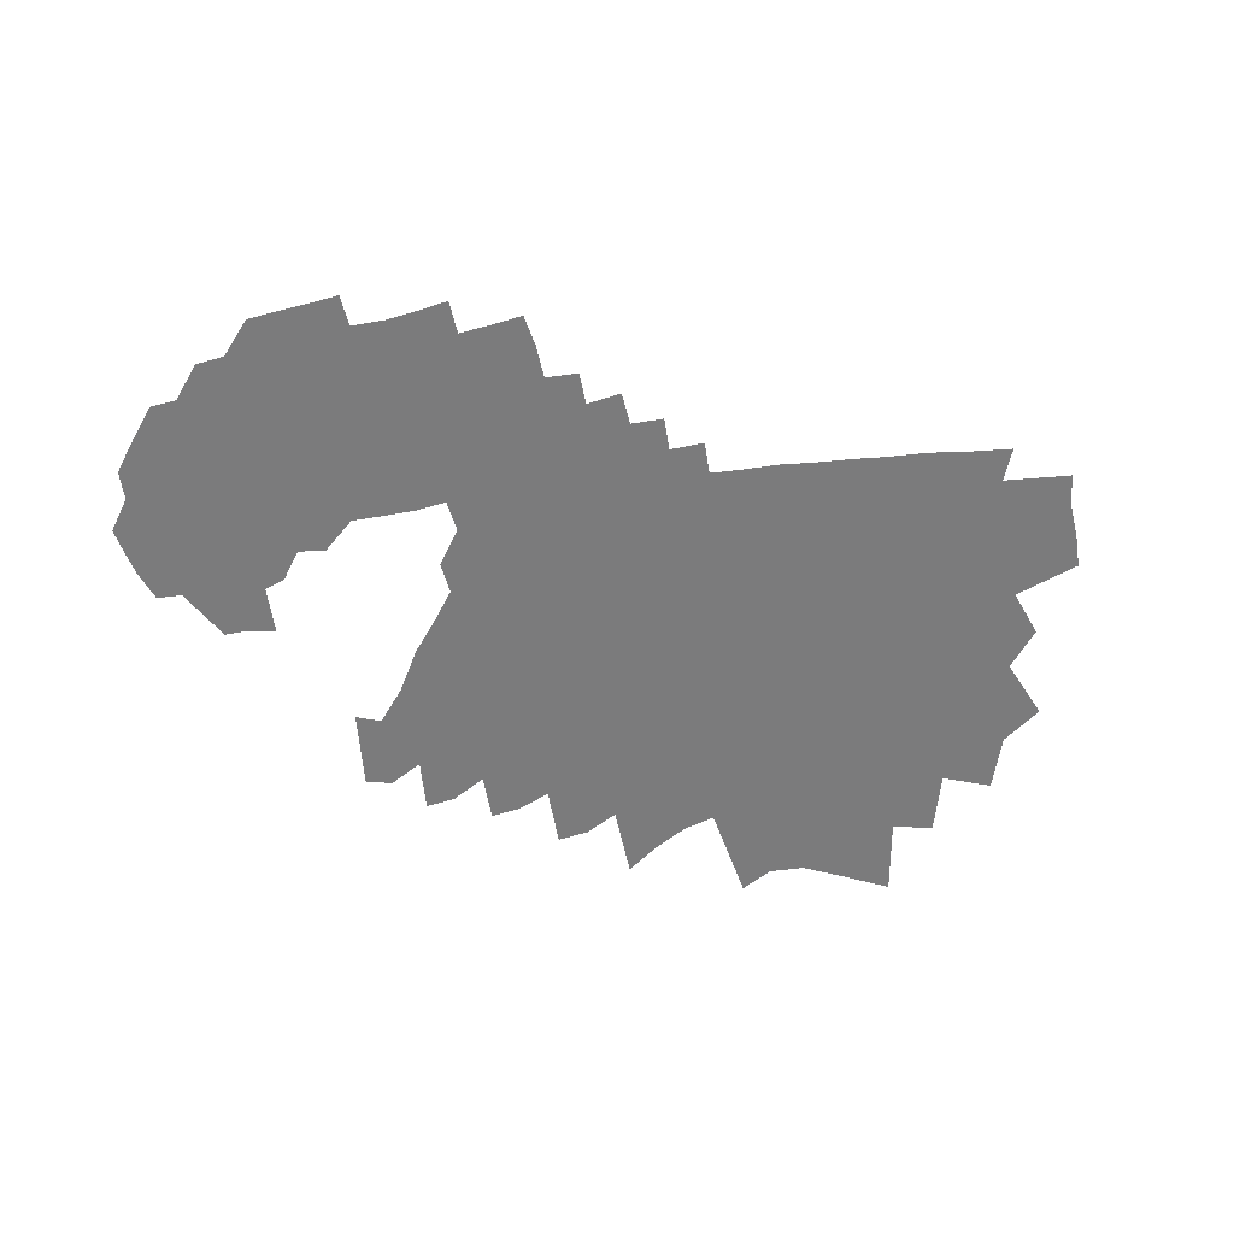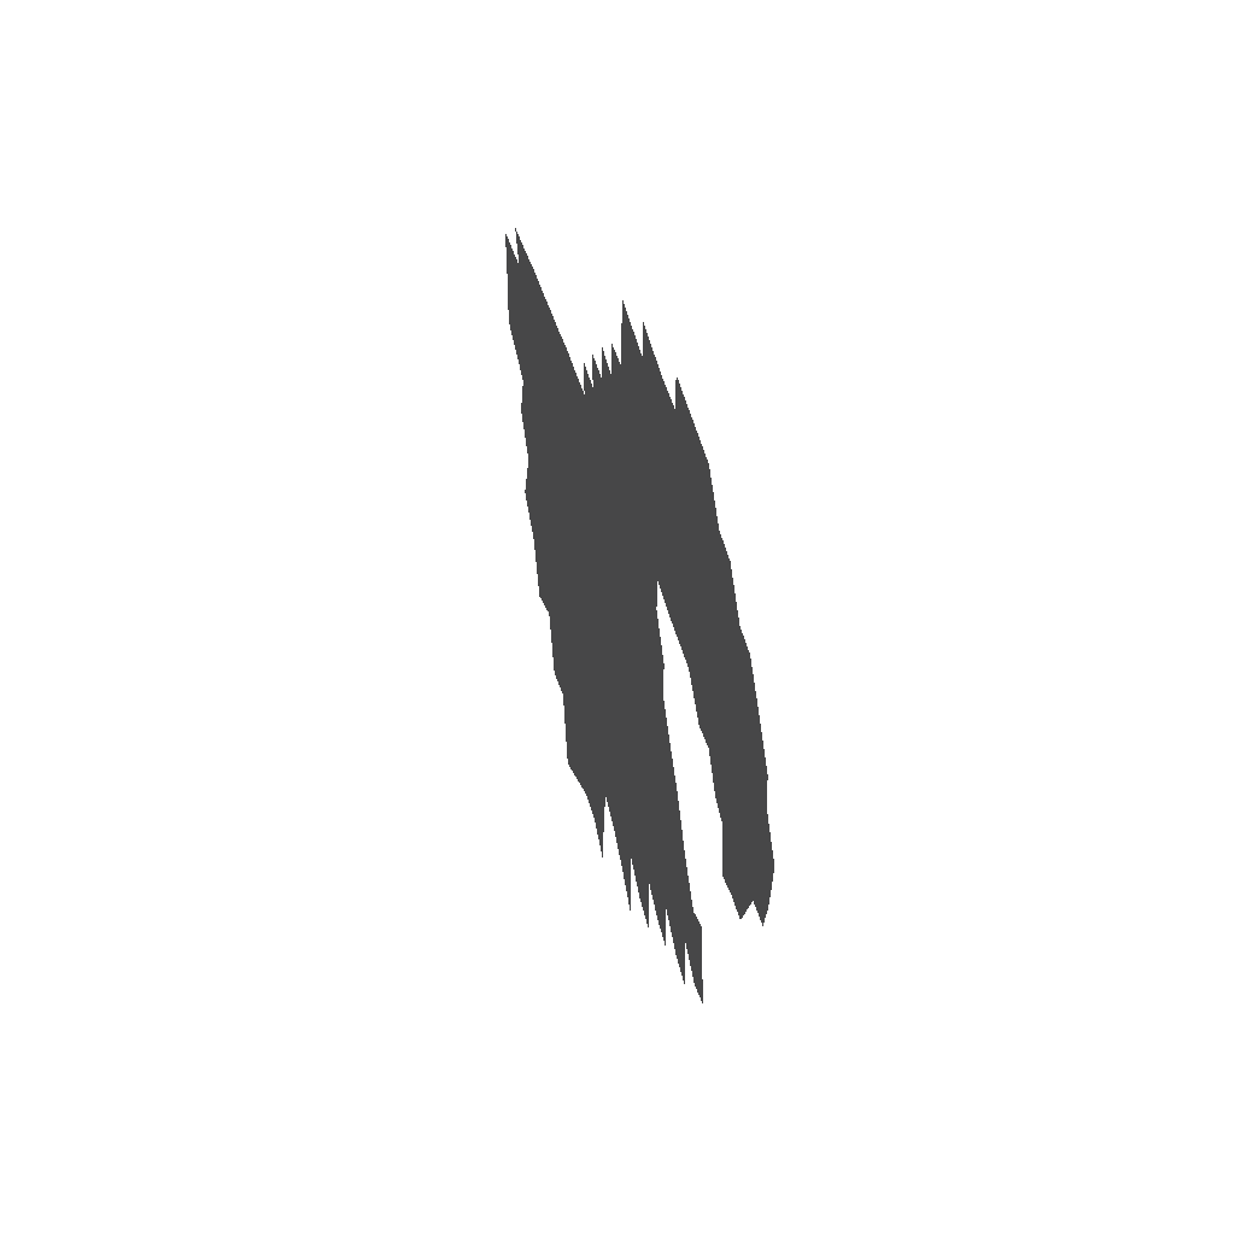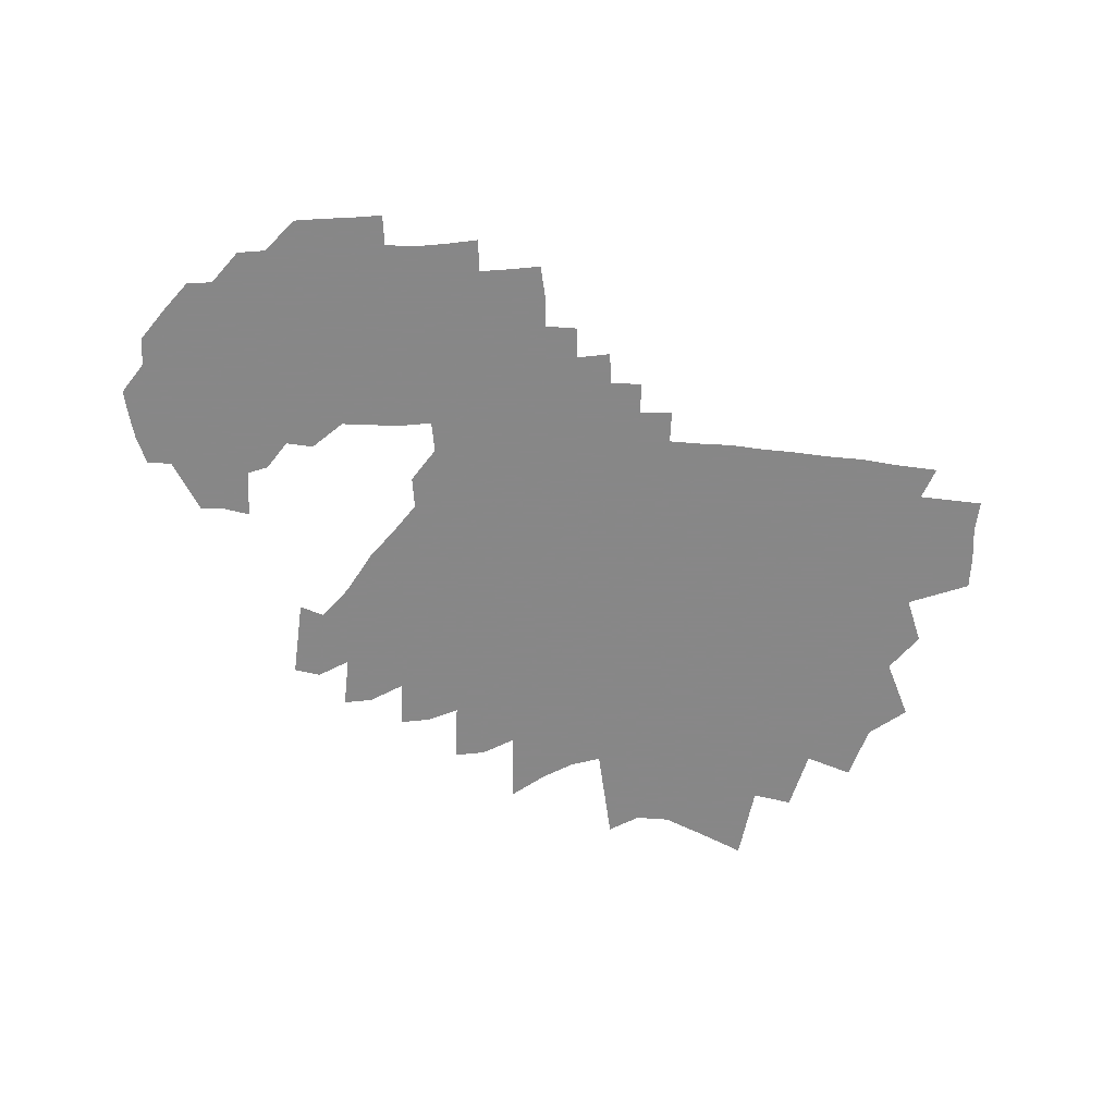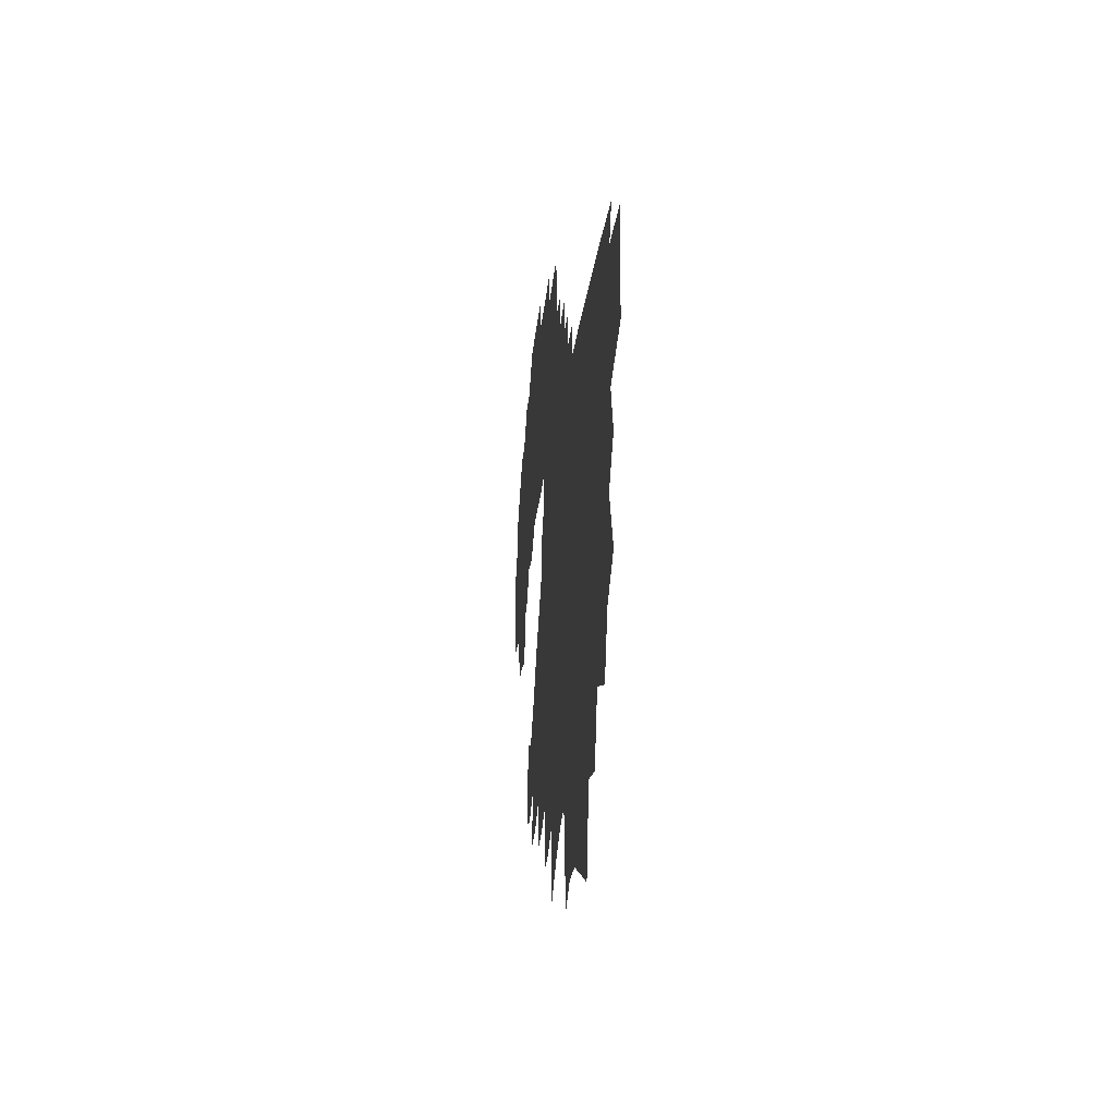
<metadata>
{"format":"obj","ext":"obj","renderer":"f3d","projection":"perspective","resolution":1024,"background":"white","views":[{"elev":-58.5,"azim":-168.1,"up":"+Z"},{"elev":43.3,"azim":77.0,"up":"+Y"},{"elev":-62.6,"azim":180.0,"up":"+Z"},{"elev":-27.6,"azim":-95.9,"up":"+Y"}]}
</metadata>
<code>
v 405.3 394.2 0
v 403.8 424.7 0
v 405 455.3 0
v 401 484.8 0
v 449.5 333.6 0
v 463 375.7 0
v 466.5 406.6 0
v 467 436 0
v 463.3 464 0
v 460 492 0
v 447.1 520.6 0
v 456.2 247.7 0
v 477.2 301.8 0
v 488.2 342.8 0
v 496.3 378.9 0
v 510.4 415.8 0
v 508.6 442.7 0
v 511.7 470.5 0
v 496.1 498.3 0
v 486 526 0
v 492.2 223.1 0
v 510 276.1 0
v 523.1 320.8 0
v 537.8 362.7 0
v 546 395.8 0
v 551.5 424.9 0
v 548.1 449.7 0
v 545.2 475 0
v 531.3 503 0
v 518.3 531.8 0
v 510.4 174.1 0
v 538.9 246.9 0
v 560.6 304.5 0
v 573.3 346.1 0
v 581.6 379.8 0
v 582.7 405.5 0
v 582.7 430.4 0
v 580.3 454.3 0
v 577.3 478 0
v 563.8 506.9 0
v 553.7 535.2 0
v 552.6 191.6 0
v 576.5 259.7 0
v 592.1 310.4 0
v 603 352.2 0
v 606.8 381.5 0
v 607.6 407.1 0
v 607.1 432.2 0
v 605.6 457.6 0
v 601.6 483.1 0
v 592.1 512 0
v 585.6 539.5 0
v 570 137 0
v 594.2 212.8 0
v 609.9 268.5 0
v 621.7 314.9 0
v 628.7 351.6 0
v 631.6 380.7 0
v 633.1 408.2 0
v 634.3 435.4 0
v 633.2 460.8 0
v 629.9 486 0
v 621.7 515.2 0
v 617.4 542.9 0
v 606.1 145.9 0
v 629.1 224.8 0
v 642.1 277.9 0
v 651.4 322 0
v 656.1 354.8 0
v 657.8 382.6 0
v 660.2 411.3 0
v 661.3 438.5 0
v 659.4 463.4 0
v 655.7 490.2 0
v 651.4 517.8 0
v 645.9 547 0
v 620.9 75.87 0
v 644.1 163.7 0
v 660 229.6 0
v 670.7 280.8 0
v 677.4 321 0
v 683.1 358 0
v 686.6 388.4 0
v 687.1 414.6 0
v 686.5 440 0
v 684.9 465.9 0
v 683.4 492.4 0
v 680 520 0
v 676.3 548.6 0
v 660.2 96.8 0
v 677.7 173.9 0
v 691.7 240.1 0
v 699.5 286.4 0
v 706.1 328.8 0
v 710.2 363.2 0
v 711.8 390.2 0
v 712.6 416 0
v 712.4 441.1 0
v 712 467.3 0
v 710.5 494.2 0
v 707.2 522.9 0
v 705 551.1 0
v 703.8 580.5 0
v 697.1 115.5 0
v 710.4 184.8 0
v 719.1 238.3 0
v 727 290.1 0
v 731.8 330.5 0
v 734.7 363.2 0
v 736.4 389.4 0
v 737.7 415.2 0
v 738.4 441.5 0
v 739 468 0
v 739 494.5 0
v 737.5 522.4 0
v 737.6 550 0
v 734.2 580.4 0
v 732.8 610.2 0
v 728.4 117.8 0
v 740.2 187.8 0
v 748.6 247.3 0
v 753.5 291.8 0
v 757 330.3 0
v 759.6 360.1 0
v 761.5 387 0
v 763.3 415.2 0
v 764.1 440.9 0
v 765.2 468.1 0
v 765.6 494.7 0
v 765.5 522.1 0
v 765.8 549.9 0
v 764.5 579.5 0
v 761.8 611.2 0
v 763.3 640.7 0
v 757.1 103 0
v 769.5 191.2 0
v 775.3 240.9 0
v 779.4 288.8 0
v 782.4 325.8 0
v 784.8 358.1 0
v 787 387.9 0
v 788.7 415.6 0
v 790.1 441 0
v 791.3 467.6 0
v 792.3 494.3 0
v 793 521.4 0
v 793.7 549.6 0
v 794.3 578.1 0
v 794.5 607.5 0
v 794.5 637.1 0
v 794.2 666.4 0
v 798.2 184 0
v 802.6 234.5 0
v 805.4 285.9 0
v 807.9 323.3 0
v 810.2 355.8 0
v 812.4 384.5 0
v 814 413.1 0
v 815.7 439.6 0
v 817.3 466.3 0
v 819.4 493.3 0
v 820.6 520.7 0
v 821.5 548.7 0
v 822.4 577.2 0
v 823 606.5 0
v 823.5 635.8 0
v 823.4 668.5 0
v 823.9 698.6 0
v 828 727 0
v 827.7 168.7 0
v 830.1 228.4 0
v 832.1 277.9 0
v 833.8 318.4 0
v 835.5 353.3 0
v 837.9 382.2 0
v 839.5 411.1 0
v 841.1 438.5 0
v 842.8 464.7 0
v 846.1 491.7 0
v 847.7 519.5 0
v 849.2 547.6 0
v 850.3 575.9 0
v 851.2 605.1 0
v 852 633.7 0
v 852.7 664.5 0
v 856.5 692.4 0
v 856.4 724.4 0
v 858.7 147.5 0
v 859 213.7 0
v 859.2 269.7 0
v 860 313.3 0
v 862 346.8 0
v 863.5 379.8 0
v 865.8 407.8 0
v 868.3 434.9 0
v 870.3 462.2 0
v 872.8 489.4 0
v 874.6 517.8 0
v 876.3 545.9 0
v 877.8 574.2 0
v 879.2 604 0
v 880.2 632.7 0
v 881.8 661.4 0
v 883.3 689.9 0
v 884.4 722.4 0
v 885.1 752.5 0
v 888.9 198.9 0
v 887.4 258.5 0
v 886.9 305.6 0
v 887.7 344 0
v 889 377.1 0
v 891.1 406.2 0
v 894 433 0
v 896 460.7 0
v 899 487.4 0
v 901.1 516.5 0
v 903.3 544 0
v 905.2 572.3 0
v 906.8 601.7 0
v 908.2 630.4 0
v 909.3 659.1 0
v 910.5 687.6 0
v 912.1 720.2 0
v 912.9 749.1 0
v 917.1 195.9 0
v 915.4 250.1 0
v 914.3 297.7 0
v 913.3 341.3 0
v 914.2 374.2 0
v 917.3 401.9 0
v 920.8 429.1 0
v 922.6 457.6 0
v 925.1 485.1 0
v 927.4 513.5 0
v 930 541.3 0
v 932.7 570 0
v 934.5 599.3 0
v 935.7 628.4 0
v 936.5 657.1 0
v 937.3 685.3 0
v 939.7 717.9 0
v 940.2 746.7 0
v 944.8 238.7 0
v 942.8 286.9 0
v 940.2 333.8 0
v 942.3 365.5 0
v 945 395.6 0
v 947.1 425.9 0
v 948.7 454.6 0
v 951.1 481.8 0
v 953.1 510.9 0
v 961.3 567.4 0
v 962.2 597.3 0
v 963 626.9 0
v 963.5 655.4 0
v 965.5 685.9 0
v 968.4 718.1 0
v 970.3 747.5 0
v 971.7 775.9 0
v 972.3 235.8 0
v 970.9 278.8 0
v 967.3 326 0
v 971 356 0
v 971.1 392.1 0
v 972.5 427.6 0
v 973.4 453.9 0
v 990.7 568.1 0
v 989.4 596.8 0
v 989.7 625.7 0
v 989.8 653.6 0
v 992.7 685.2 0
v 994.4 714 0
v 996.9 744.5 0
v 998.9 773.9 0
v 1003 262.1 0
v 997.2 312.9 0
v 997.5 350 0
v 995.5 396.1 0
v 996.2 428 0
v 1018 569.2 0
v 1015 596.8 0
v 1016 625.8 0
v 1016 653.1 0
v 1019 684.2 0
v 1024 715.7 0
v 1026 745.5 0
v 1026 772.7 0
v 1029 259.4 0
v 1024 307.3 0
v 1023 349.1 0
v 1021 389.9 0
v 1047 545.3 0
v 1043 571.6 0
v 1042 598.7 0
v 1042 626.1 0
v 1043 653.8 0
v 1046 683 0
v 1049 712.6 0
v 1052 742.8 0
v 1053 770.9 0
v 1054 291.9 0
v 1046 361.1 0
v 1072 549 0
v 1071 574.7 0
v 1069 600.4 0
v 1069 627.1 0
v 1068 653.2 0
v 1073 683.2 0
v 1076 712.4 0
v 1080 742.3 0
v 1078 297.6 0
v 1068 370.3 0
v 1092 523.6 0
v 1097 551.3 0
v 1094 576.2 0
v 1093 601.2 0
v 1093 627.2 0
v 1094 653.6 0
v 1098 681.6 0
v 1104 712 0
v 1106 740.4 0
v 1110 517.9 0
v 1126 558.1 0
v 1125 579.6 0
v 1124 604.1 0
v 1125 630.2 0
v 1127 656.9 0
v 1131 685 0
v 1131 711.8 0
v 1113 473.2 0
v 1132 516.2 0
v 1146 553.5 0
v 1146 578.6 0
v 1149 604.5 0
v 1153 631.4 0
v 1157 658.7 0
v 1156 684.4 0
v 1155 710.4 0
v 1138 479.5 0
v 1160 524.3 0
v 1177 560 0
v 1176 581.9 0
v 1179 606.1 0
v 1179 631.5 0
v 1179 657.2 0
v 1179 683.2 0
v 1159 480 0
v 1184 527.4 0
v 1200 561.9 0
v 1201 581.6 0
v 1202 604.9 0
v 1203 629.8 0
v 1201 656.2 0
v 1207 529.1 0
v 1216 555.1 0
v 1220 578.1 0
v 1224 602.4 0
f 6 7 1
f 1 7 2
f 7 8 2
f 2 8 3
f 8 9 3
f 3 9 4
f 9 10 4
f 13 14 5
f 5 14 6
f 14 15 6
f 6 15 7
f 15 16 7
f 7 16 8
f 16 17 8
f 8 17 9
f 17 18 9
f 9 18 10
f 18 19 10
f 10 19 11
f 19 20 11
f 21 22 12
f 12 22 13
f 22 23 13
f 13 23 14
f 23 24 14
f 14 24 15
f 24 25 15
f 15 25 16
f 25 26 16
f 16 26 17
f 26 27 17
f 17 27 18
f 27 28 18
f 18 28 19
f 28 29 19
f 19 29 20
f 29 30 20
f 31 32 21
f 21 32 22
f 32 33 22
f 22 33 23
f 33 34 23
f 23 34 24
f 34 35 24
f 24 35 25
f 35 36 25
f 25 36 26
f 36 37 26
f 26 37 27
f 37 38 27
f 27 38 28
f 38 39 28
f 28 39 29
f 39 40 29
f 29 40 30
f 40 41 30
f 31 42 32
f 42 43 32
f 32 43 33
f 43 44 33
f 33 44 34
f 44 45 34
f 34 45 35
f 45 46 35
f 35 46 36
f 46 47 36
f 36 47 37
f 47 48 37
f 37 48 38
f 48 49 38
f 38 49 39
f 49 50 39
f 39 50 40
f 50 51 40
f 40 51 41
f 51 52 41
f 53 54 42
f 42 54 43
f 54 55 43
f 43 55 44
f 55 56 44
f 44 56 45
f 56 57 45
f 45 57 46
f 57 58 46
f 46 58 47
f 58 59 47
f 47 59 48
f 59 60 48
f 48 60 49
f 60 61 49
f 49 61 50
f 61 62 50
f 50 62 51
f 62 63 51
f 51 63 52
f 63 64 52
f 53 65 54
f 65 66 54
f 54 66 55
f 66 67 55
f 55 67 56
f 67 68 56
f 56 68 57
f 68 69 57
f 57 69 58
f 69 70 58
f 58 70 59
f 70 71 59
f 59 71 60
f 71 72 60
f 60 72 61
f 72 73 61
f 61 73 62
f 73 74 62
f 62 74 63
f 74 75 63
f 63 75 64
f 75 76 64
f 77 78 65
f 65 78 66
f 78 79 66
f 66 79 67
f 79 80 67
f 67 80 68
f 80 81 68
f 68 81 69
f 81 82 69
f 69 82 70
f 82 83 70
f 70 83 71
f 83 84 71
f 71 84 72
f 84 85 72
f 72 85 73
f 85 86 73
f 73 86 74
f 86 87 74
f 74 87 75
f 87 88 75
f 75 88 76
f 88 89 76
f 77 90 78
f 90 91 78
f 78 91 79
f 91 92 79
f 79 92 80
f 92 93 80
f 80 93 81
f 93 94 81
f 81 94 82
f 94 95 82
f 82 95 83
f 95 96 83
f 83 96 84
f 96 97 84
f 84 97 85
f 97 98 85
f 85 98 86
f 98 99 86
f 86 99 87
f 99 100 87
f 87 100 88
f 100 101 88
f 88 101 89
f 101 102 89
f 90 104 91
f 104 105 91
f 91 105 92
f 105 106 92
f 92 106 93
f 106 107 93
f 93 107 94
f 107 108 94
f 94 108 95
f 108 109 95
f 95 109 96
f 109 110 96
f 96 110 97
f 110 111 97
f 97 111 98
f 111 112 98
f 98 112 99
f 112 113 99
f 99 113 100
f 113 114 100
f 100 114 101
f 114 115 101
f 101 115 102
f 115 116 102
f 102 116 103
f 116 117 103
f 104 119 105
f 119 120 105
f 105 120 106
f 120 121 106
f 106 121 107
f 121 122 107
f 107 122 108
f 122 123 108
f 108 123 109
f 123 124 109
f 109 124 110
f 124 125 110
f 110 125 111
f 125 126 111
f 111 126 112
f 126 127 112
f 112 127 113
f 127 128 113
f 113 128 114
f 128 129 114
f 114 129 115
f 129 130 115
f 115 130 116
f 130 131 116
f 116 131 117
f 131 132 117
f 117 132 118
f 132 133 118
f 119 135 120
f 135 136 120
f 120 136 121
f 136 137 121
f 121 137 122
f 137 138 122
f 122 138 123
f 138 139 123
f 123 139 124
f 139 140 124
f 124 140 125
f 140 141 125
f 125 141 126
f 141 142 126
f 126 142 127
f 142 143 127
f 127 143 128
f 143 144 128
f 128 144 129
f 144 145 129
f 129 145 130
f 145 146 130
f 130 146 131
f 146 147 131
f 131 147 132
f 147 148 132
f 132 148 133
f 148 149 133
f 133 149 134
f 149 150 134
f 136 152 137
f 152 153 137
f 137 153 138
f 153 154 138
f 138 154 139
f 154 155 139
f 139 155 140
f 155 156 140
f 140 156 141
f 156 157 141
f 141 157 142
f 157 158 142
f 142 158 143
f 158 159 143
f 143 159 144
f 159 160 144
f 144 160 145
f 160 161 145
f 145 161 146
f 161 162 146
f 146 162 147
f 162 163 147
f 147 163 148
f 163 164 148
f 148 164 149
f 164 165 149
f 149 165 150
f 165 166 150
f 150 166 151
f 166 167 151
f 152 170 153
f 170 171 153
f 153 171 154
f 171 172 154
f 154 172 155
f 172 173 155
f 155 173 156
f 173 174 156
f 156 174 157
f 174 175 157
f 157 175 158
f 175 176 158
f 158 176 159
f 176 177 159
f 159 177 160
f 177 178 160
f 160 178 161
f 178 179 161
f 161 179 162
f 179 180 162
f 162 180 163
f 180 181 163
f 163 181 164
f 181 182 164
f 164 182 165
f 182 183 165
f 165 183 166
f 183 184 166
f 166 184 167
f 184 185 167
f 167 185 168
f 185 186 168
f 168 186 169
f 186 187 169
f 170 188 171
f 188 189 171
f 171 189 172
f 189 190 172
f 172 190 173
f 190 191 173
f 173 191 174
f 191 192 174
f 174 192 175
f 192 193 175
f 175 193 176
f 193 194 176
f 176 194 177
f 194 195 177
f 177 195 178
f 195 196 178
f 178 196 179
f 196 197 179
f 179 197 180
f 197 198 180
f 180 198 181
f 198 199 181
f 181 199 182
f 199 200 182
f 182 200 183
f 200 201 183
f 183 201 184
f 201 202 184
f 184 202 185
f 202 203 185
f 185 203 186
f 203 204 186
f 186 204 187
f 204 205 187
f 189 207 190
f 207 208 190
f 190 208 191
f 208 209 191
f 191 209 192
f 209 210 192
f 192 210 193
f 210 211 193
f 193 211 194
f 211 212 194
f 194 212 195
f 212 213 195
f 195 213 196
f 213 214 196
f 196 214 197
f 214 215 197
f 197 215 198
f 215 216 198
f 198 216 199
f 216 217 199
f 199 217 200
f 217 218 200
f 200 218 201
f 218 219 201
f 201 219 202
f 219 220 202
f 202 220 203
f 220 221 203
f 203 221 204
f 221 222 204
f 204 222 205
f 222 223 205
f 205 223 206
f 223 224 206
f 207 225 208
f 225 226 208
f 208 226 209
f 226 227 209
f 209 227 210
f 227 228 210
f 210 228 211
f 228 229 211
f 211 229 212
f 229 230 212
f 212 230 213
f 230 231 213
f 213 231 214
f 231 232 214
f 214 232 215
f 232 233 215
f 215 233 216
f 233 234 216
f 216 234 217
f 234 235 217
f 217 235 218
f 235 236 218
f 218 236 219
f 236 237 219
f 219 237 220
f 237 238 220
f 220 238 221
f 238 239 221
f 221 239 222
f 239 240 222
f 222 240 223
f 240 241 223
f 223 241 224
f 241 242 224
f 226 243 227
f 243 244 227
f 227 244 228
f 244 245 228
f 228 245 229
f 245 246 229
f 229 246 230
f 246 247 230
f 230 247 231
f 247 248 231
f 231 248 232
f 248 249 232
f 232 249 233
f 249 250 233
f 233 250 234
f 250 251 234
f 234 251 235
f 236 252 237
f 252 253 237
f 237 253 238
f 253 254 238
f 238 254 239
f 254 255 239
f 239 255 240
f 255 256 240
f 240 256 241
f 256 257 241
f 241 257 242
f 257 258 242
f 243 260 244
f 260 261 244
f 244 261 245
f 261 262 245
f 245 262 246
f 262 263 246
f 246 263 247
f 263 264 247
f 247 264 248
f 264 265 248
f 248 265 249
f 265 266 249
f 249 266 250
f 252 267 253
f 267 268 253
f 253 268 254
f 268 269 254
f 254 269 255
f 269 270 255
f 255 270 256
f 270 271 256
f 256 271 257
f 271 272 257
f 257 272 258
f 272 273 258
f 258 273 259
f 273 274 259
f 261 275 262
f 275 276 262
f 262 276 263
f 276 277 263
f 263 277 264
f 277 278 264
f 264 278 265
f 278 279 265
f 265 279 266
f 267 280 268
f 280 281 268
f 268 281 269
f 281 282 269
f 269 282 270
f 282 283 270
f 270 283 271
f 283 284 271
f 271 284 272
f 284 285 272
f 272 285 273
f 285 286 273
f 273 286 274
f 286 287 274
f 275 288 276
f 288 289 276
f 276 289 277
f 289 290 277
f 277 290 278
f 290 291 278
f 278 291 279
f 292 293 280
f 280 293 281
f 293 294 281
f 281 294 282
f 294 295 282
f 282 295 283
f 295 296 283
f 283 296 284
f 296 297 284
f 284 297 285
f 297 298 285
f 285 298 286
f 298 299 286
f 286 299 287
f 299 300 287
f 289 301 290
f 301 302 290
f 290 302 291
f 292 303 293
f 303 304 293
f 293 304 294
f 304 305 294
f 294 305 295
f 305 306 295
f 295 306 296
f 306 307 296
f 296 307 297
f 307 308 297
f 297 308 298
f 308 309 298
f 298 309 299
f 309 310 299
f 299 310 300
f 301 311 302
f 311 312 302
f 313 314 303
f 303 314 304
f 314 315 304
f 304 315 305
f 315 316 305
f 305 316 306
f 316 317 306
f 306 317 307
f 317 318 307
f 307 318 308
f 318 319 308
f 308 319 309
f 319 320 309
f 309 320 310
f 320 321 310
f 313 322 314
f 322 323 314
f 314 323 315
f 323 324 315
f 315 324 316
f 324 325 316
f 316 325 317
f 325 326 317
f 317 326 318
f 326 327 318
f 318 327 319
f 327 328 319
f 319 328 320
f 328 329 320
f 320 329 321
f 330 331 322
f 322 331 323
f 331 332 323
f 323 332 324
f 332 333 324
f 324 333 325
f 333 334 325
f 325 334 326
f 334 335 326
f 326 335 327
f 335 336 327
f 327 336 328
f 336 337 328
f 328 337 329
f 337 338 329
f 330 339 331
f 339 340 331
f 331 340 332
f 340 341 332
f 332 341 333
f 341 342 333
f 333 342 334
f 342 343 334
f 334 343 335
f 343 344 335
f 335 344 336
f 344 345 336
f 336 345 337
f 345 346 337
f 337 346 338
f 339 347 340
f 347 348 340
f 340 348 341
f 348 349 341
f 341 349 342
f 349 350 342
f 342 350 343
f 350 351 343
f 343 351 344
f 351 352 344
f 344 352 345
f 352 353 345
f 345 353 346
f 348 354 349
f 354 355 349
f 349 355 350
f 355 356 350
f 350 356 351
f 356 357 351
f 351 357 352

</code>
